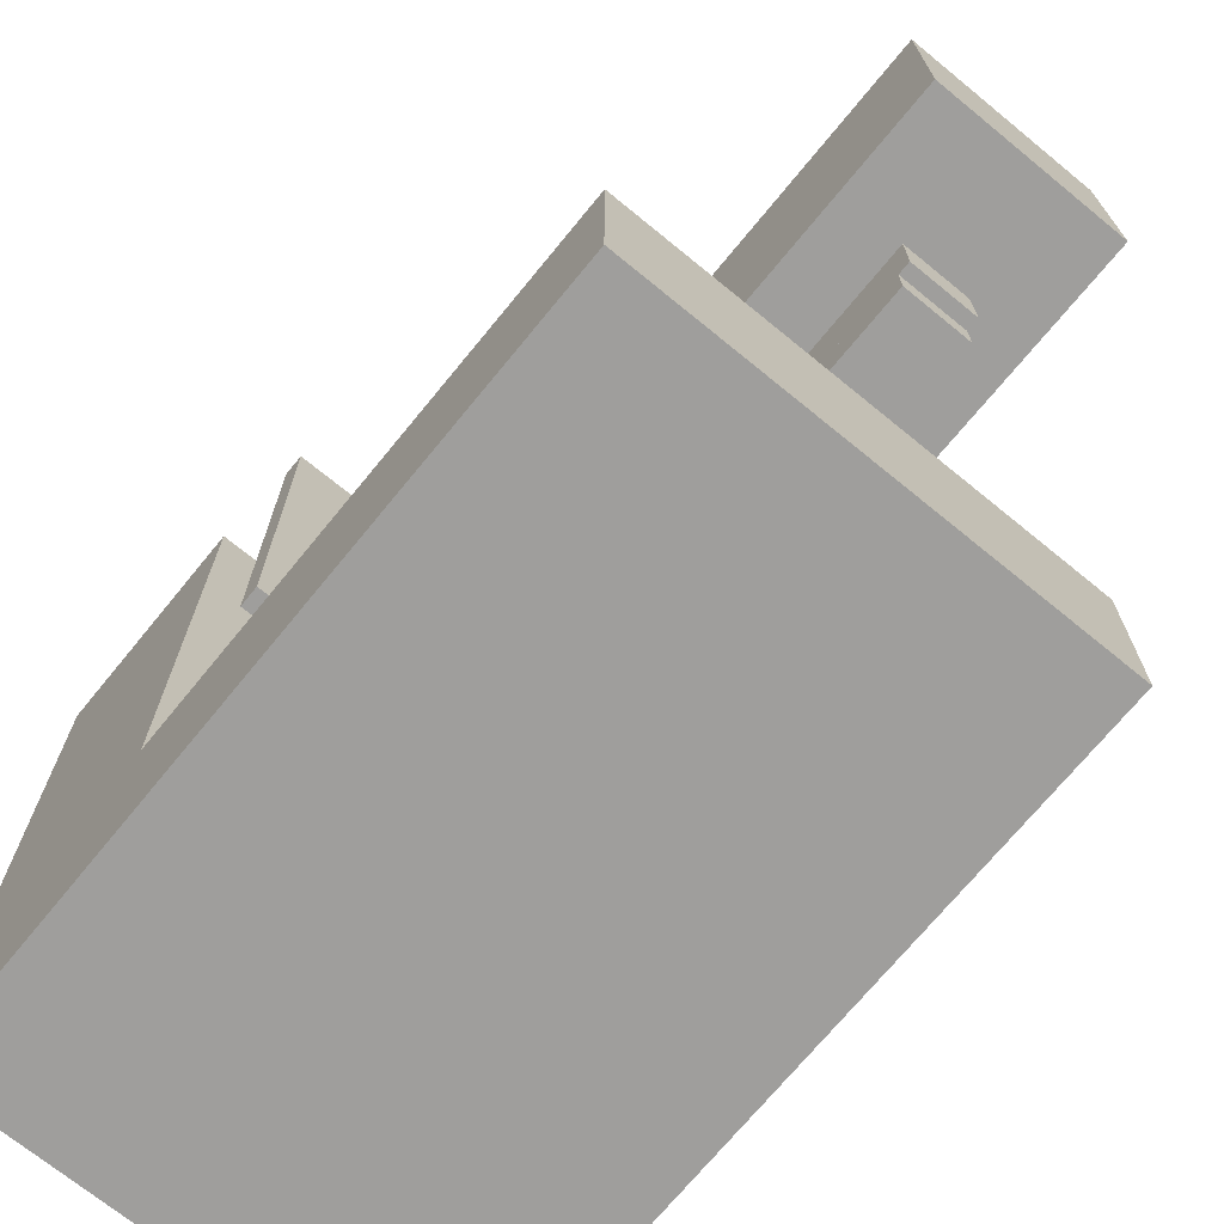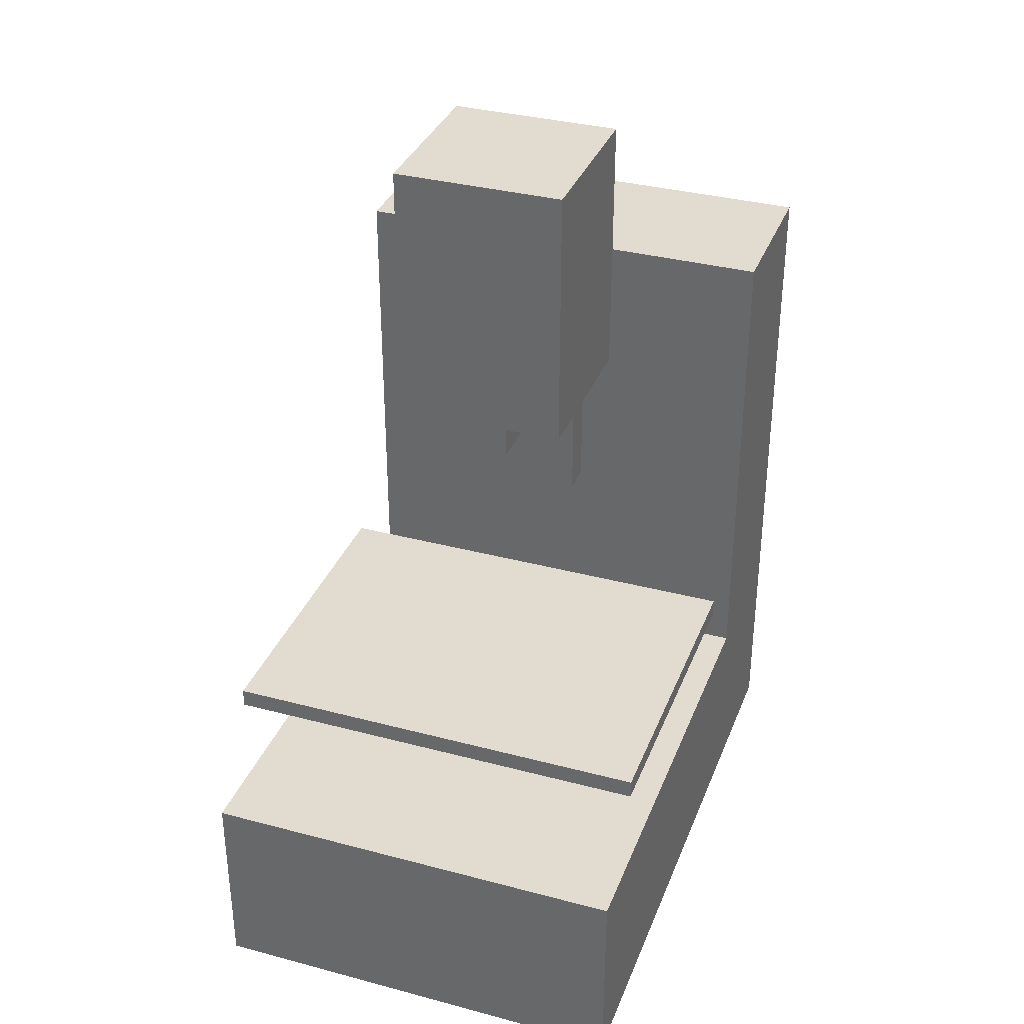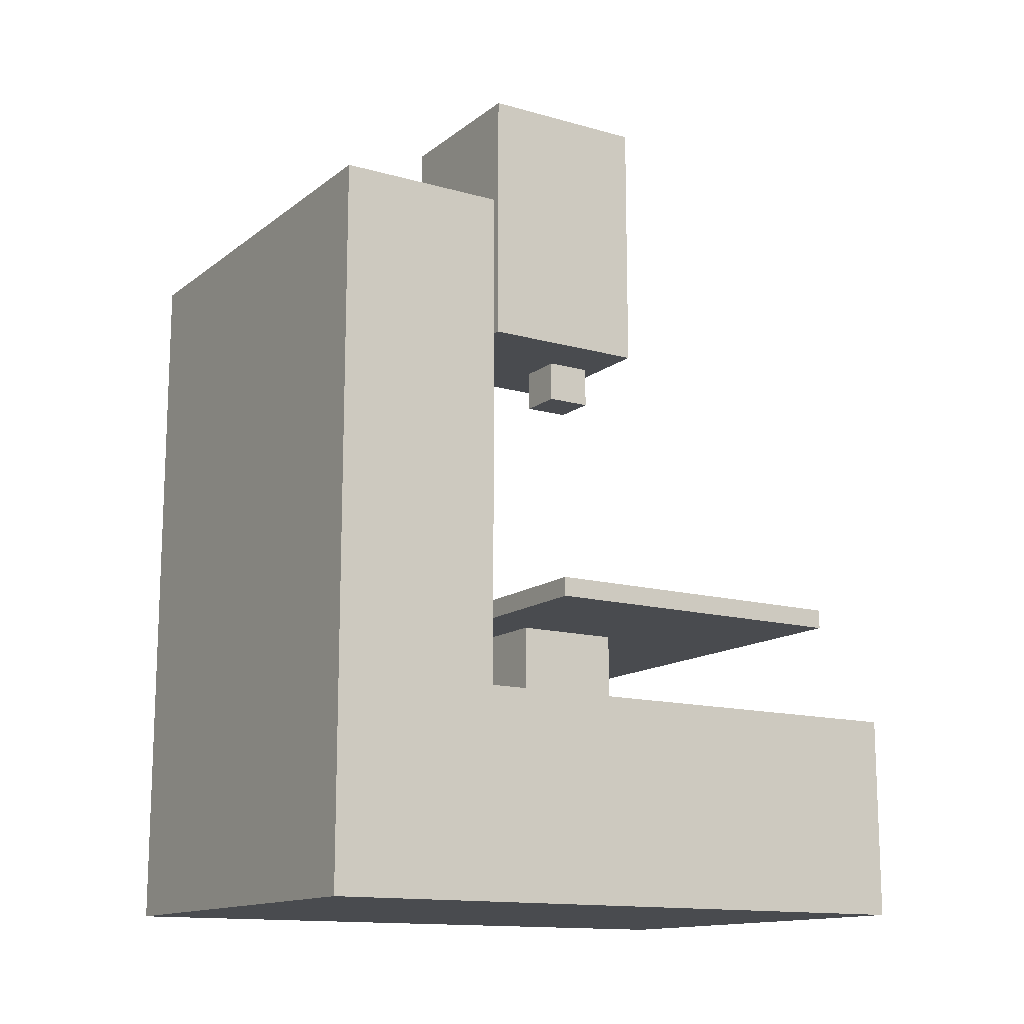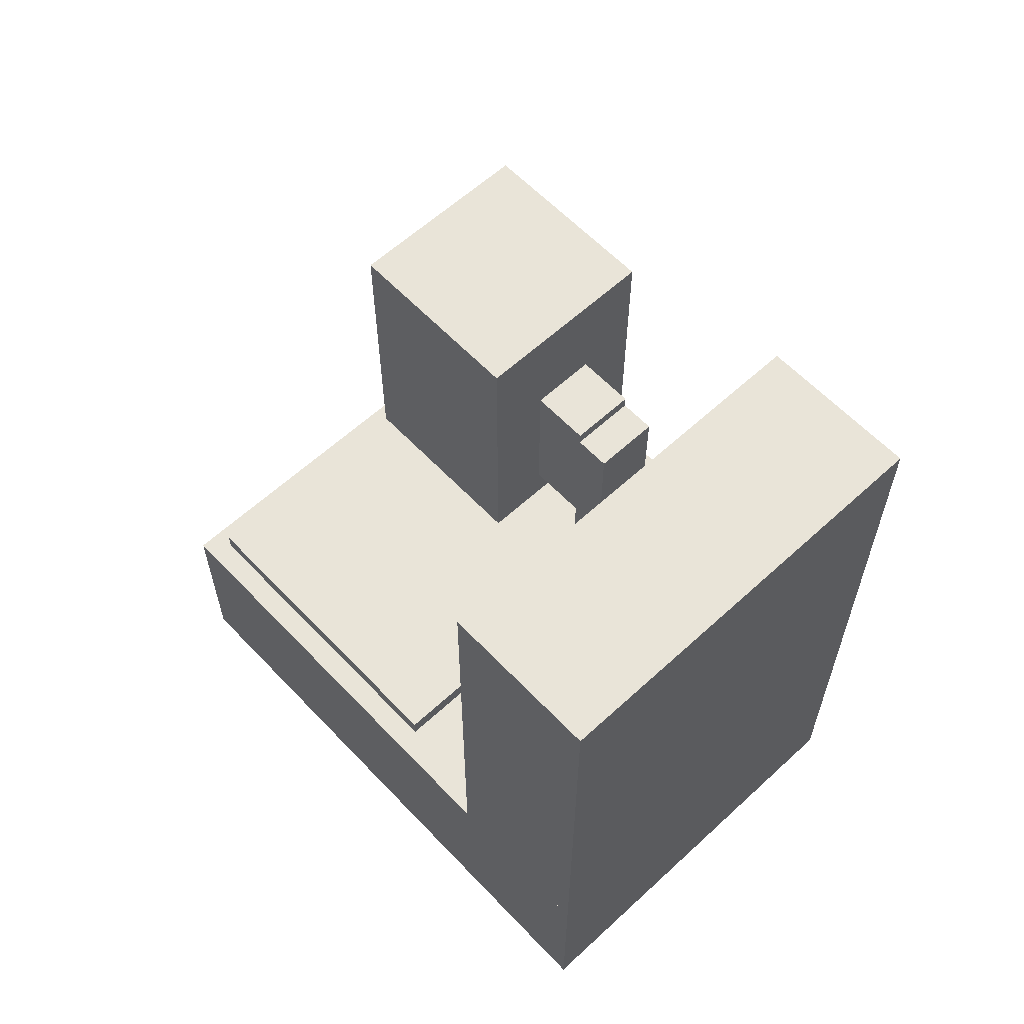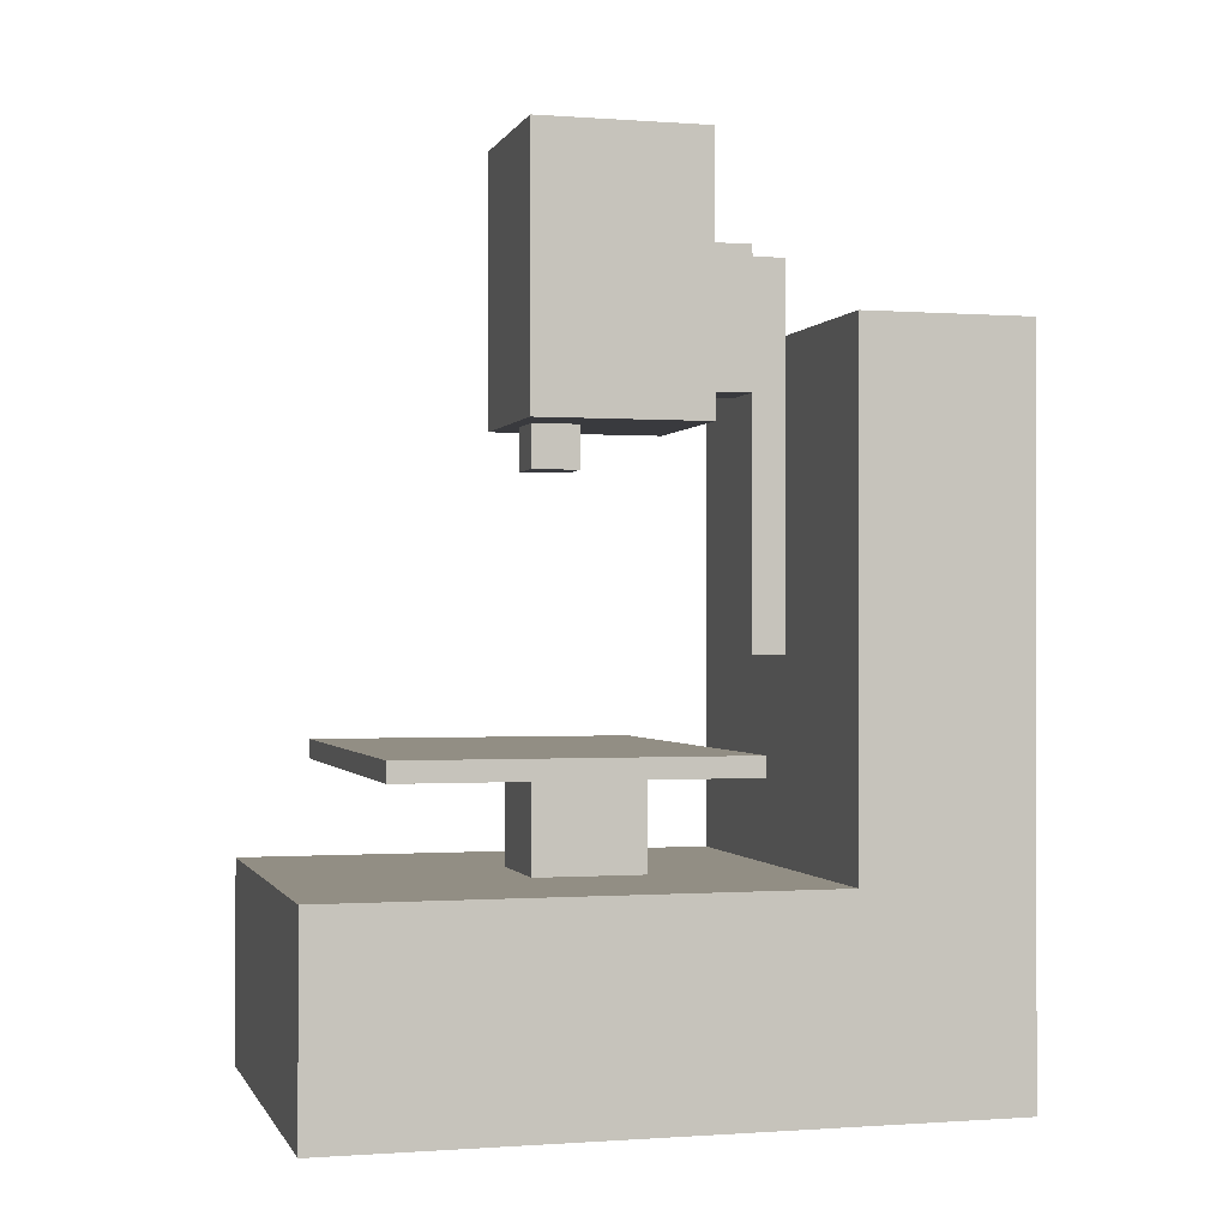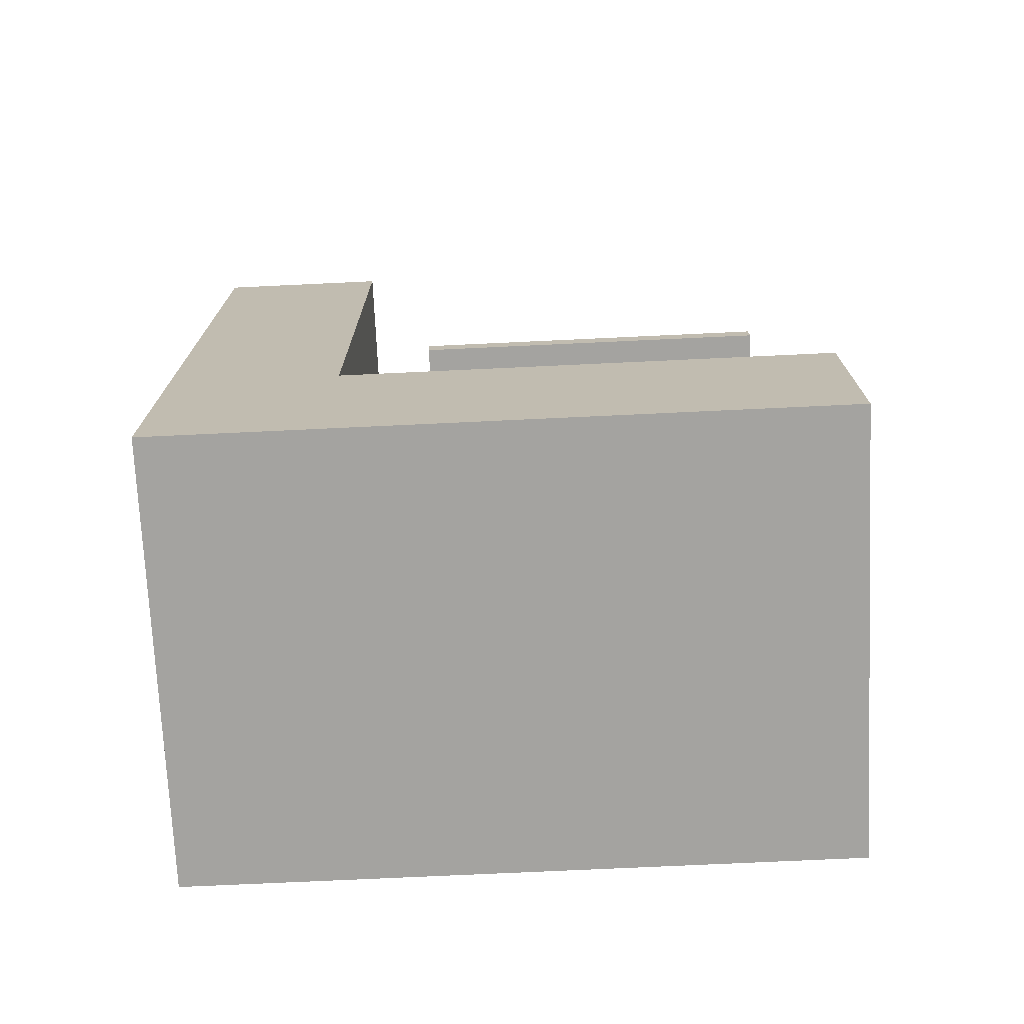
<metadata>
{"format":"obj","ext":"obj","renderer":"f3d","projection":"perspective","resolution":1024,"background":"white","views":[{"elev":-71.1,"azim":140.7,"up":"+Z"},{"elev":34.5,"azim":19.6,"up":"+Y"},{"elev":-13.9,"azim":-122.0,"up":"+Y"},{"elev":60.6,"azim":136.8,"up":"+Y"},{"elev":-0.5,"azim":74.7,"up":"+Y"},{"elev":-73.0,"azim":-87.3,"up":"+Y"}]}
</metadata>
<code>
o Base
v -2.275 5.871 -1.548
v -2.275 0.9791 -1.548
v -2.275 5.871 -3.173
v -2.275 0.9791 -3.173
v 2.013 5.871 -1.548
v 2.013 0.9791 -1.548
v 2.013 5.871 -3.173
v 2.013 0.9791 -3.173
v 2.013 1 -3.173
v 2.013 -1 -3.173
v 2.013 1 3.173
v 2.013 -1 3.173
v -2.275 1 -3.173
v -2.275 -1 -3.173
v -2.275 1 3.173
v -2.275 -1 3.173
v -0.6581 0.9972 0.8928
v -0.6581 1.946 0.8928
v -0.6581 0.9972 -0.161
v -0.6581 1.946 -0.161
v 0.3957 0.9972 0.8928
v 0.3957 1.946 0.8928
v 0.3957 0.9972 -0.161
v 0.3957 1.946 -0.161
v -0.4248 6.586 -1.224
v -0.4248 2.952 -1.224
v -0.4248 6.586 -1.548
v -0.4248 2.952 -1.548
v 0.1624 6.586 -1.224
v 0.1624 2.952 -1.224
v 0.1624 6.586 -1.548
v 0.1624 2.952 -1.548
f 1 3 4 2
f 3 7 8 4
f 7 5 6 8
f 5 1 2 6
f 3 1 5 7
f 8 6 2 4
f 9 11 15 13
f 12 16 15 11
f 16 14 13 15
f 14 16 12 10
f 10 12 11 9
f 14 10 9 13
f 17 19 20 18
f 19 23 24 20
f 23 21 22 24
f 21 17 18 22
f 19 17 21 23
f 24 22 18 20
f 25 27 28 26
f 27 31 32 28
f 31 29 30 32
f 29 25 26 30
f 27 25 29 31
f 32 30 26 28
o X01
v -2.275 1.942 2.468
v -2.275 2.128 2.468
v -2.275 1.942 -0.7285
v -2.275 2.128 -0.7285
v 2.013 1.942 2.468
v 2.013 2.128 2.468
v 2.013 1.942 -0.7285
v 2.013 2.128 -0.7285
f 33 34 36 35
f 35 36 40 39
f 39 40 38 37
f 37 38 34 33
f 35 39 37 33
f 40 36 34 38
o X03
v -0.9727 5.023 0.9839
v -0.9727 7.646 0.9839
v -0.9727 5.023 -0.6991
v -0.9727 7.646 -0.6991
v 0.7104 5.023 0.9839
v 0.7104 7.646 0.9839
v 0.7104 5.023 -0.6991
v 0.7104 7.646 -0.6991
v -0.4248 6.698 -0.6949
v -0.4248 5.34 -0.6949
v -0.4248 6.698 -1.229
v -0.4248 5.34 -1.229
v 0.1624 6.698 -0.6949
v 0.1624 5.34 -0.6949
v 0.1624 6.698 -1.229
v 0.1624 5.34 -1.229
v -0.3589 4.613 0.8268
v -0.3589 5.023 0.8268
v -0.3589 4.613 0.3714
v -0.3589 5.023 0.3714
v 0.09652 4.613 0.8268
v 0.09652 5.023 0.8268
v 0.09652 4.613 0.3714
v 0.09652 5.023 0.3714
f 41 42 44 43
f 43 44 48 47
f 47 48 46 45
f 45 46 42 41
f 43 47 45 41
f 48 44 42 46
f 49 50 52 51
f 51 52 56 55
f 55 56 54 53
f 53 54 50 49
f 51 55 53 49
f 56 52 50 54
f 57 58 60 59
f 59 60 64 63
f 63 64 62 61
f 61 62 58 57
f 59 63 61 57
f 64 60 58 62
o X02
v -0.4248 6.586 -1.224
v -0.4248 2.952 -1.224
v -0.4248 6.586 -1.548
v -0.4248 2.952 -1.548
v 0.1624 6.586 -1.224
v 0.1624 2.952 -1.224
v 0.1624 6.586 -1.548
v 0.1624 2.952 -1.548
f 65 67 68 66
f 67 71 72 68
f 71 69 70 72
f 69 65 66 70
f 67 65 69 71
f 72 70 66 68

</code>
